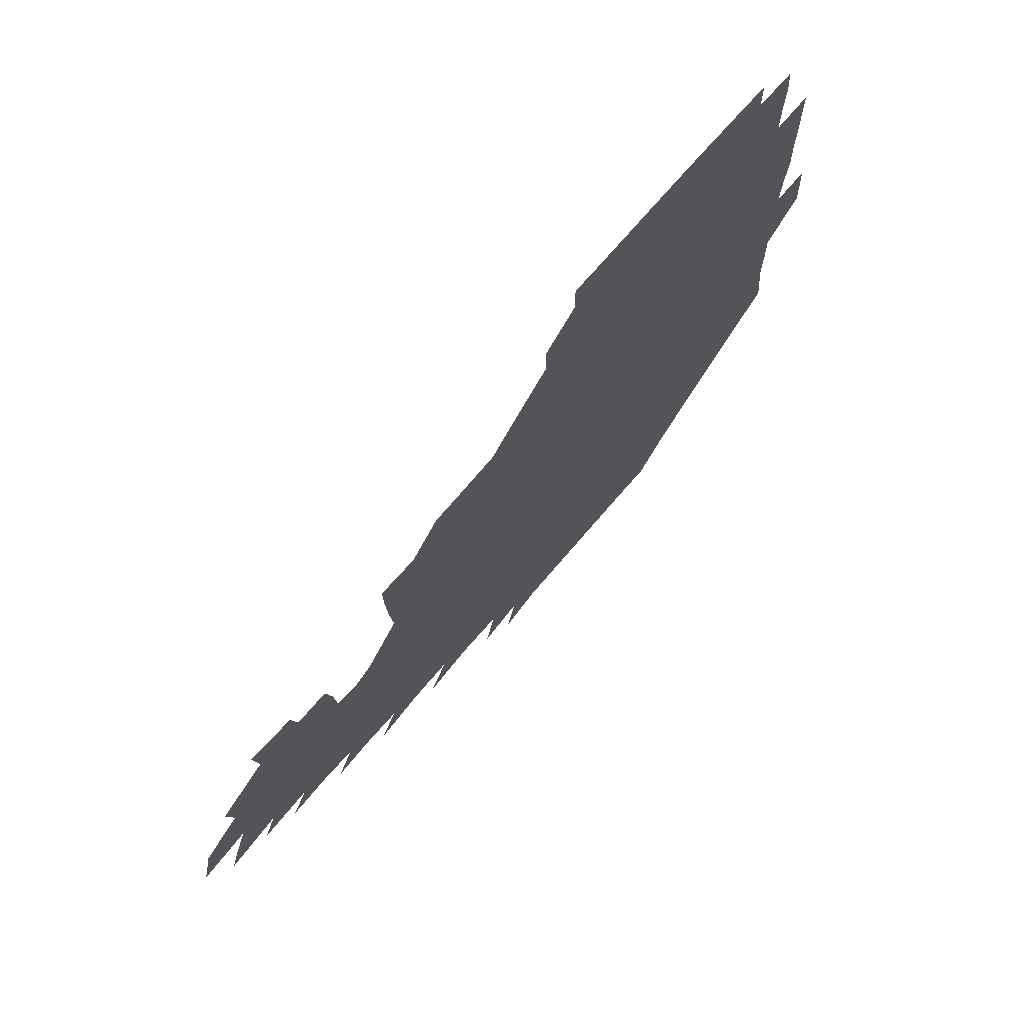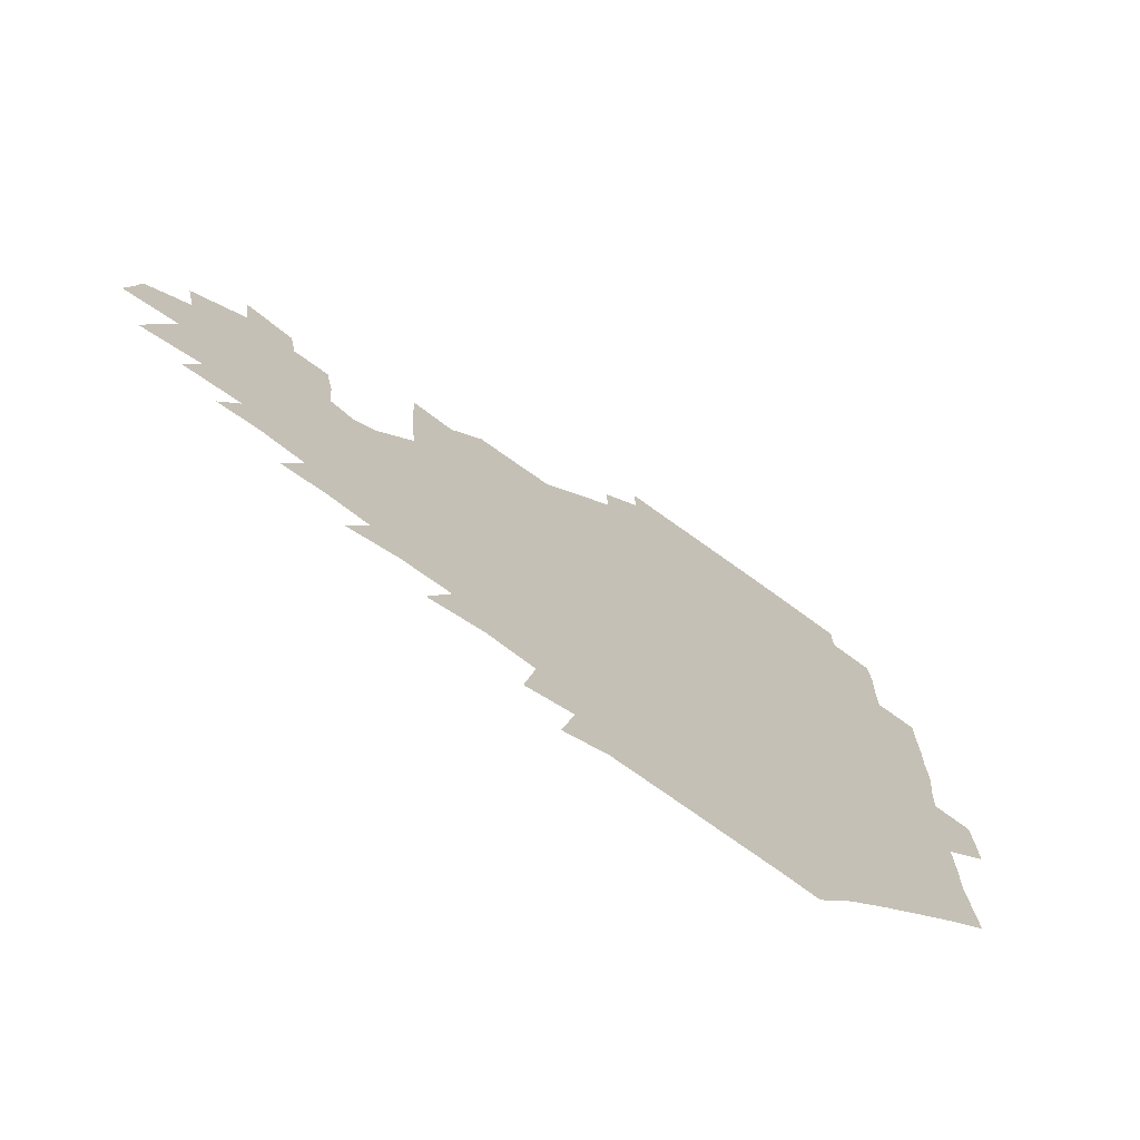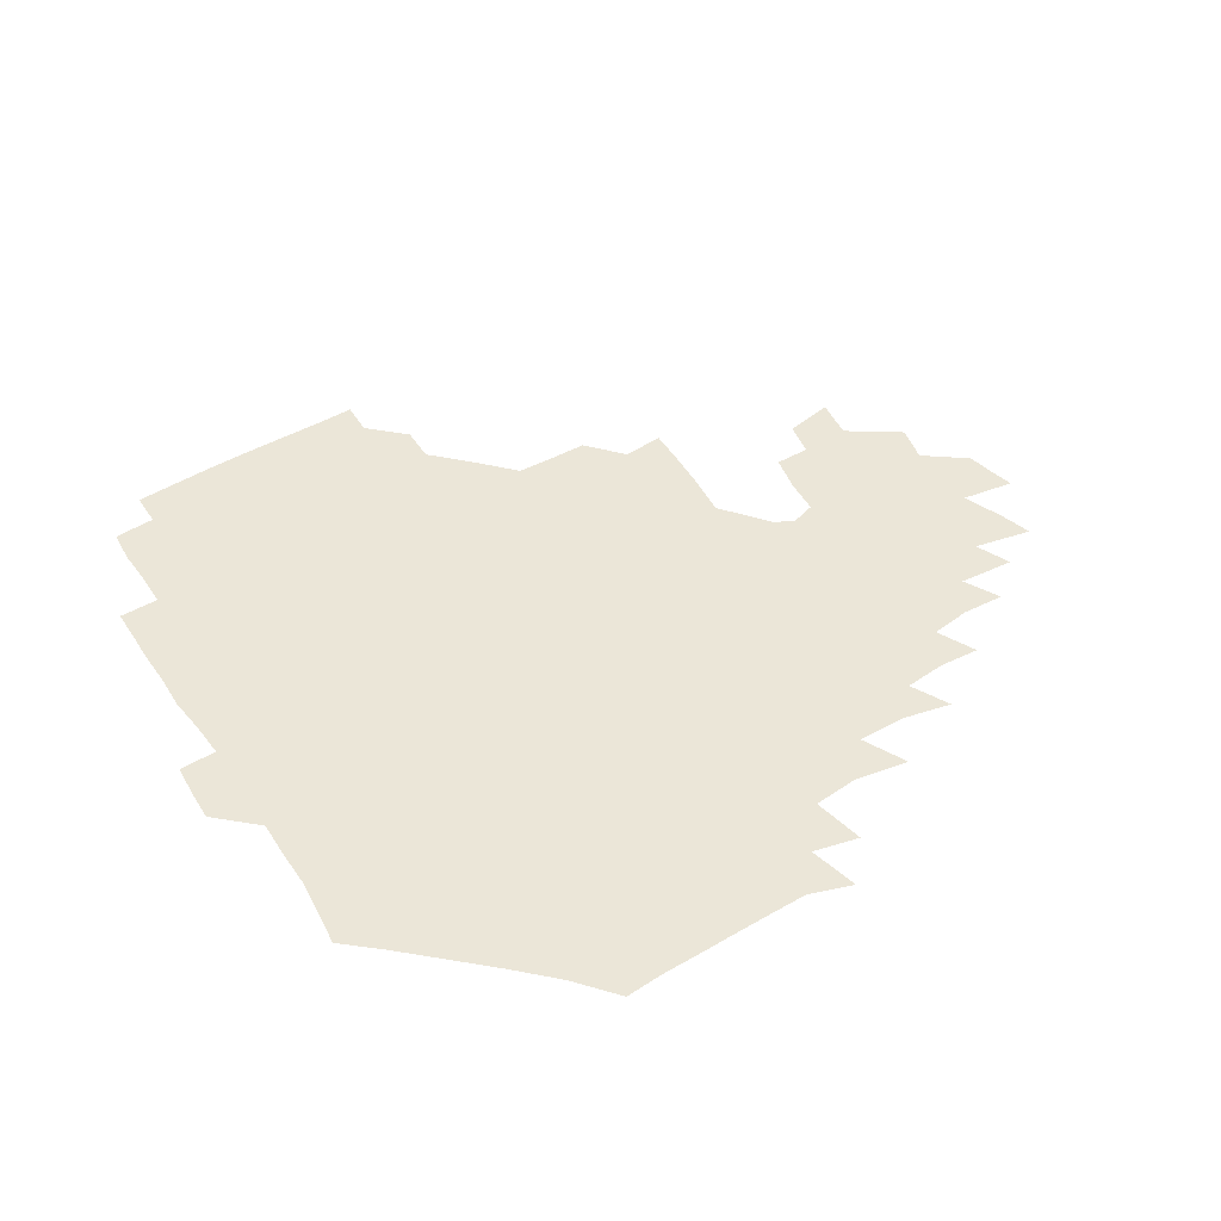
<metadata>
{"format":"obj","ext":"obj","renderer":"f3d","projection":"perspective","resolution":1024,"background":"white","views":[{"elev":72.3,"azim":130.2,"up":"+Y"},{"elev":-72.5,"azim":144.4,"up":"+Y"},{"elev":46.5,"azim":-31.9,"up":"+Z"}]}
</metadata>
<code>
v 191.6 256.7 0
v 191.9 270.6 0
v 192.8 283.7 0
v 205.8 178.4 0
v 207.3 192.4 0
v 208.9 208.1 0
v 208.6 224.3 0
v 208.9 240.7 0
v 208.8 255.7 0
v 209.3 270.2 0
v 208.8 284.3 0
v 208 299.7 0
v 206.2 315.4 0
v 206.7 330.5 0
v 206.3 345.5 0
v 206.6 359.4 0
v 206.6 372.1 0
v 220.8 165.5 0
v 222.4 179.8 0
v 224.8 195.1 0
v 225.9 210.3 0
v 228.2 226.1 0
v 228.7 241 0
v 226.7 255.8 0
v 226.8 270.7 0
v 226.4 285.4 0
v 226 300.4 0
v 225.7 315.4 0
v 224.8 330.4 0
v 225 345 0
v 225.2 359.1 0
v 223.8 372.5 0
v 223.8 387.5 0
v 223.2 402.5 0
v 224.2 416.4 0
v 236.8 150.7 0
v 237.3 165.5 0
v 239.6 180.9 0
v 240.6 195.9 0
v 241.6 211 0
v 242.6 226.1 0
v 244.6 241.4 0
v 242.8 256 0
v 241.8 270.9 0
v 241.5 285.8 0
v 242.6 300.7 0
v 241.4 315.8 0
v 241.1 330.8 0
v 241.7 345.5 0
v 241.7 360.1 0
v 241 374.7 0
v 241.2 389.3 0
v 241.3 403.8 0
v 242 417.7 0
v 242 432 0
v 253.8 134.9 0
v 255.3 151.3 0
v 256 166.7 0
v 256.3 181.7 0
v 257.1 196.7 0
v 257.4 211.6 0
v 257.6 226.4 0
v 258.5 241.4 0
v 257.9 256.1 0
v 257.2 271 0
v 257 286 0
v 256.5 301.1 0
v 256.5 316.1 0
v 257.2 331.1 0
v 257.1 346 0
v 257.3 360.8 0
v 256.8 375.6 0
v 256.8 390.3 0
v 257.3 404.9 0
v 257.8 419.2 0
v 258.6 433.1 0
v 270.3 118.9 0
v 272.4 137.4 0
v 272.5 152.7 0
v 272.2 167.4 0
v 272.8 182.5 0
v 272.4 197.1 0
v 272.9 211.9 0
v 272.9 226.6 0
v 272.9 241.3 0
v 272.2 256.2 0
v 271.7 271.1 0
v 271.2 286.2 0
v 271.4 301.2 0
v 271.4 316.3 0
v 271.9 331.3 0
v 271.7 346.3 0
v 271.2 361.2 0
v 271.9 376.1 0
v 271.7 390.9 0
v 272.9 405.7 0
v 272.7 420 0
v 274.2 434.1 0
v 284.7 101.5 0
v 287 121.9 0
v 287.7 138.4 0
v 287.5 153.2 0
v 288.1 168.4 0
v 287.8 182.9 0
v 287.9 197.5 0
v 287.9 212.1 0
v 288.2 226.8 0
v 287.4 241.4 0
v 286.9 256.2 0
v 286.2 271.3 0
v 286.4 286.2 0
v 286.1 301.3 0
v 286.1 316.4 0
v 286.4 331.5 0
v 286.4 346.5 0
v 286.6 361.5 0
v 286.5 376.5 0
v 287.1 391.5 0
v 287.1 406.1 0
v 287.9 420.7 0
v 288.5 434.7 0
v 300.7 102.8 0
v 302.3 123.5 0
v 302.5 139.1 0
v 302.3 153.7 0
v 302.5 168.7 0
v 302.6 183.4 0
v 302.1 197.6 0
v 302.9 212.5 0
v 303.3 226.9 0
v 302.4 241.3 0
v 301.5 256.2 0
v 301.1 271.2 0
v 301.1 286.2 0
v 300.8 301.4 0
v 301.2 316.5 0
v 301 331.6 0
v 301.2 346.7 0
v 301.3 361.7 0
v 301.2 376.6 0
v 301.6 391.7 0
v 301.5 406.3 0
v 302.4 421 0
v 303 435.1 0
v 317.2 103.2 0
v 317.1 123.4 0
v 316.8 139.2 0
v 316.8 154.3 0
v 316.9 169.3 0
v 316.9 183.8 0
v 317 198.2 0
v 317.3 212.7 0
v 317.7 227 0
v 317.2 241.2 0
v 316.6 255.9 0
v 315.9 271.2 0
v 315.7 286.4 0
v 315.6 301.6 0
v 315.7 316.6 0
v 315.8 331.7 0
v 315.8 346.7 0
v 316 361.7 0
v 316 376.7 0
v 316.2 391.9 0
v 316.5 406.6 0
v 317 421.1 0
v 317.6 435.3 0
v 333.8 103.8 0
v 332.1 123.2 0
v 331.4 138.9 0
v 331 154.4 0
v 331 169.8 0
v 331 183.9 0
v 331.1 198.4 0
v 331.2 212.7 0
v 331.6 227.2 0
v 331.4 241.2 0
v 331.2 255.7 0
v 330.6 271.1 0
v 330.3 286.9 0
v 330.3 301.7 0
v 330.5 316.6 0
v 330.6 331.7 0
v 330.7 346.8 0
v 330.8 361.7 0
v 331 376.8 0
v 331.1 391.9 0
v 331.4 406.7 0
v 331.7 421.3 0
v 332.2 435.5 0
v 350.3 104.2 0
v 347.3 123 0
v 346 139.3 0
v 345.5 154.2 0
v 345.1 169.7 0
v 345 184.2 0
v 345.1 198.6 0
v 345.2 213.1 0
v 345.4 227.3 0
v 345.5 241.4 0
v 345.4 255.8 0
v 345.2 271 0
v 344.9 286.7 0
v 345 301.6 0
v 345.3 316.5 0
v 345.6 331.5 0
v 345.6 346.7 0
v 345.9 361.7 0
v 346.2 376.7 0
v 346.4 391.8 0
v 346.3 407 0
v 346.9 421.6 0
v 347.3 436.2 0
v 366.2 104.5 0
v 362.8 122.6 0
v 360.9 139.6 0
v 359.9 154.7 0
v 359 170.2 0
v 359.2 184 0
v 359.1 198.7 0
v 359.1 213.3 0
v 359.2 227.7 0
v 359.4 241.6 0
v 359.6 255.8 0
v 359.7 270.8 0
v 359.8 286 0
v 359.9 301.1 0
v 360.2 316.1 0
v 360.6 331.4 0
v 360.8 346.4 0
v 361.2 361.5 0
v 361.7 376.6 0
v 362 391.8 0
v 362.4 406.9 0
v 384.5 98.42 0
v 379.4 119.9 0
v 375.9 140 0
v 374.3 155.3 0
v 373.4 170.2 0
v 372.8 185.2 0
v 373 199.1 0
v 372.7 214 0
v 372.8 228 0
v 372.9 241.8 0
v 373.4 255.9 0
v 373.9 270.6 0
v 374.3 285.3 0
v 374.7 300.3 0
v 375.1 315.7 0
v 375.5 331 0
v 376.1 346.1 0
v 376.6 361.1 0
v 377.5 376.2 0
v 399.1 115.6 0
v 394.5 137.8 0
v 389.3 155.9 0
v 387.8 170.7 0
v 387.2 185.2 0
v 386.4 200 0
v 385.8 214.6 0
v 385.9 228.4 0
v 386.4 242.1 0
v 387 256 0
v 387.7 270.3 0
v 388.3 284.8 0
v 389.1 299.9 0
v 389.7 315.1 0
v 390.4 330.5 0
v 391.1 345.5 0
v 392.3 360.3 0
v 414.4 139.9 0
v 407.4 156.1 0
v 404.5 170.2 0
v 403 184.7 0
v 401.1 199.8 0
v 400.2 214.3 0
v 401 228 0
v 400.7 242.2 0
v 400.8 256.2 0
v 401.7 270.3 0
v 402.6 284.8 0
v 403.3 299.4 0
v 404.4 314.7 0
v 405 329.7 0
v 406.1 344.8 0
v 408.3 360.1 0
v 437.3 136.2 0
v 428 155.3 0
v 421.3 170.4 0
v 419.9 184.1 0
v 416.8 199.4 0
v 414 214.7 0
v 414.6 228.2 0
v 414.9 242.1 0
v 415.7 256.2 0
v 416.2 270.3 0
v 416.6 284.5 0
v 417.6 299 0
v 419.4 314.3 0
v 420 329.3 0
v 421.5 344.4 0
v 424.4 360.1 0
v 448.8 155.4 0
v 442.5 169.4 0
v 438.5 183.3 0
v 434.3 198.5 0
v 429.5 214.5 0
v 428.3 228.4 0
v 428.4 242.1 0
v 429.9 255.9 0
v 430.6 269.8 0
v 431.1 283.8 0
v 433.4 298.1 0
v 435.3 313.7 0
v 436.4 329.4 0
v 438 344.4 0
v 469.9 151.1 0
v 461.4 168 0
v 455.5 182.9 0
v 452.3 197.1 0
v 447.1 213.3 0
v 444.1 227.9 0
v 443.9 241.5 0
v 445.2 255.1 0
v 445.7 268.8 0
v 448.5 282 0
v 452.4 295.2 0
v 454.3 314.3 0
v 455.3 331.5 0
v 455.7 346.4 0
v 479.2 169.9 0
v 472 184.6 0
v 466.9 198.7 0
v 463.9 212.5 0
v 459.9 227.4 0
v 458.5 240.8 0
v 460.8 253 0
v 463.6 265 0
v 468.6 274.9 0
v 496.8 169 0
v 488.7 186 0
v 482.4 200.3 0
v 476.7 214.8 0
v 473.6 227.9 0
v 471.9 240.5 0
v 472.2 251.8 0
v 473.8 262 0
v 477 270.4 0
v 506.1 188.5 0
v 499.6 201.7 0
v 494.9 215 0
v 490.5 227.8 0
v 488.5 240.1 0
v 487 251.6 0
v 486.8 262.4 0
v 487.7 274 0
v 488.9 289.3 0
v 492.1 304.8 0
v 524.2 187.7 0
v 516.1 203.3 0
v 513.6 215.7 0
v 508.6 228.4 0
v 506.2 240.9 0
v 505.4 253.7 0
v 505.4 266.5 0
v 504.7 279 0
v 505.3 291.7 0
v 507.2 305.1 0
v 510 319.6 0
v 540.2 201.7 0
v 533.7 216.9 0
v 530.1 229.1 0
v 526.9 242 0
v 525.5 254.3 0
v 524.7 267 0
v 524.7 280.1 0
v 527.3 293.3 0
v 528.6 306.4 0
v 531 323.8 0
v 558.8 212 0
v 554.6 226.1 0
v 548 243.1 0
v 546.7 253.6 0
v 546.3 264.7 0
v 547.7 275.4 0
v 551.3 291.2 0
v 570.8 239.9 0
v 568.2 250.7 0
v 566 261.8 0
f 8 9 1
f 1 9 2
f 9 10 2
f 2 10 3
f 10 11 3
f 18 19 4
f 4 19 5
f 19 20 5
f 5 20 6
f 20 21 6
f 6 21 7
f 21 22 7
f 7 22 8
f 22 23 8
f 8 23 9
f 23 24 9
f 9 24 10
f 24 25 10
f 10 25 11
f 25 26 11
f 11 26 12
f 26 27 12
f 12 27 13
f 27 28 13
f 13 28 14
f 28 29 14
f 14 29 15
f 29 30 15
f 15 30 16
f 30 31 16
f 16 31 17
f 31 32 17
f 36 37 18
f 18 37 19
f 37 38 19
f 19 38 20
f 38 39 20
f 20 39 21
f 39 40 21
f 21 40 22
f 40 41 22
f 22 41 23
f 41 42 23
f 23 42 24
f 42 43 24
f 24 43 25
f 43 44 25
f 25 44 26
f 44 45 26
f 26 45 27
f 45 46 27
f 27 46 28
f 46 47 28
f 28 47 29
f 47 48 29
f 29 48 30
f 48 49 30
f 30 49 31
f 49 50 31
f 31 50 32
f 50 51 32
f 32 51 33
f 51 52 33
f 33 52 34
f 52 53 34
f 34 53 35
f 53 54 35
f 56 57 36
f 36 57 37
f 57 58 37
f 37 58 38
f 58 59 38
f 38 59 39
f 59 60 39
f 39 60 40
f 60 61 40
f 40 61 41
f 61 62 41
f 41 62 42
f 62 63 42
f 42 63 43
f 63 64 43
f 43 64 44
f 64 65 44
f 44 65 45
f 65 66 45
f 45 66 46
f 66 67 46
f 46 67 47
f 67 68 47
f 47 68 48
f 68 69 48
f 48 69 49
f 69 70 49
f 49 70 50
f 70 71 50
f 50 71 51
f 71 72 51
f 51 72 52
f 72 73 52
f 52 73 53
f 73 74 53
f 53 74 54
f 74 75 54
f 54 75 55
f 75 76 55
f 77 78 56
f 56 78 57
f 78 79 57
f 57 79 58
f 79 80 58
f 58 80 59
f 80 81 59
f 59 81 60
f 81 82 60
f 60 82 61
f 82 83 61
f 61 83 62
f 83 84 62
f 62 84 63
f 84 85 63
f 63 85 64
f 85 86 64
f 64 86 65
f 86 87 65
f 65 87 66
f 87 88 66
f 66 88 67
f 88 89 67
f 67 89 68
f 89 90 68
f 68 90 69
f 90 91 69
f 69 91 70
f 91 92 70
f 70 92 71
f 92 93 71
f 71 93 72
f 93 94 72
f 72 94 73
f 94 95 73
f 73 95 74
f 95 96 74
f 74 96 75
f 96 97 75
f 75 97 76
f 97 98 76
f 99 100 77
f 77 100 78
f 100 101 78
f 78 101 79
f 101 102 79
f 79 102 80
f 102 103 80
f 80 103 81
f 103 104 81
f 81 104 82
f 104 105 82
f 82 105 83
f 105 106 83
f 83 106 84
f 106 107 84
f 84 107 85
f 107 108 85
f 85 108 86
f 108 109 86
f 86 109 87
f 109 110 87
f 87 110 88
f 110 111 88
f 88 111 89
f 111 112 89
f 89 112 90
f 112 113 90
f 90 113 91
f 113 114 91
f 91 114 92
f 114 115 92
f 92 115 93
f 115 116 93
f 93 116 94
f 116 117 94
f 94 117 95
f 117 118 95
f 95 118 96
f 118 119 96
f 96 119 97
f 119 120 97
f 97 120 98
f 120 121 98
f 99 122 100
f 122 123 100
f 100 123 101
f 123 124 101
f 101 124 102
f 124 125 102
f 102 125 103
f 125 126 103
f 103 126 104
f 126 127 104
f 104 127 105
f 127 128 105
f 105 128 106
f 128 129 106
f 106 129 107
f 129 130 107
f 107 130 108
f 130 131 108
f 108 131 109
f 131 132 109
f 109 132 110
f 132 133 110
f 110 133 111
f 133 134 111
f 111 134 112
f 134 135 112
f 112 135 113
f 135 136 113
f 113 136 114
f 136 137 114
f 114 137 115
f 137 138 115
f 115 138 116
f 138 139 116
f 116 139 117
f 139 140 117
f 117 140 118
f 140 141 118
f 118 141 119
f 141 142 119
f 119 142 120
f 142 143 120
f 120 143 121
f 143 144 121
f 122 145 123
f 145 146 123
f 123 146 124
f 146 147 124
f 124 147 125
f 147 148 125
f 125 148 126
f 148 149 126
f 126 149 127
f 149 150 127
f 127 150 128
f 150 151 128
f 128 151 129
f 151 152 129
f 129 152 130
f 152 153 130
f 130 153 131
f 153 154 131
f 131 154 132
f 154 155 132
f 132 155 133
f 155 156 133
f 133 156 134
f 156 157 134
f 134 157 135
f 157 158 135
f 135 158 136
f 158 159 136
f 136 159 137
f 159 160 137
f 137 160 138
f 160 161 138
f 138 161 139
f 161 162 139
f 139 162 140
f 162 163 140
f 140 163 141
f 163 164 141
f 141 164 142
f 164 165 142
f 142 165 143
f 165 166 143
f 143 166 144
f 166 167 144
f 145 168 146
f 168 169 146
f 146 169 147
f 169 170 147
f 147 170 148
f 170 171 148
f 148 171 149
f 171 172 149
f 149 172 150
f 172 173 150
f 150 173 151
f 173 174 151
f 151 174 152
f 174 175 152
f 152 175 153
f 175 176 153
f 153 176 154
f 176 177 154
f 154 177 155
f 177 178 155
f 155 178 156
f 178 179 156
f 156 179 157
f 179 180 157
f 157 180 158
f 180 181 158
f 158 181 159
f 181 182 159
f 159 182 160
f 182 183 160
f 160 183 161
f 183 184 161
f 161 184 162
f 184 185 162
f 162 185 163
f 185 186 163
f 163 186 164
f 186 187 164
f 164 187 165
f 187 188 165
f 165 188 166
f 188 189 166
f 166 189 167
f 189 190 167
f 168 191 169
f 191 192 169
f 169 192 170
f 192 193 170
f 170 193 171
f 193 194 171
f 171 194 172
f 194 195 172
f 172 195 173
f 195 196 173
f 173 196 174
f 196 197 174
f 174 197 175
f 197 198 175
f 175 198 176
f 198 199 176
f 176 199 177
f 199 200 177
f 177 200 178
f 200 201 178
f 178 201 179
f 201 202 179
f 179 202 180
f 202 203 180
f 180 203 181
f 203 204 181
f 181 204 182
f 204 205 182
f 182 205 183
f 205 206 183
f 183 206 184
f 206 207 184
f 184 207 185
f 207 208 185
f 185 208 186
f 208 209 186
f 186 209 187
f 209 210 187
f 187 210 188
f 210 211 188
f 188 211 189
f 211 212 189
f 189 212 190
f 212 213 190
f 191 214 192
f 214 215 192
f 192 215 193
f 215 216 193
f 193 216 194
f 216 217 194
f 194 217 195
f 217 218 195
f 195 218 196
f 218 219 196
f 196 219 197
f 219 220 197
f 197 220 198
f 220 221 198
f 198 221 199
f 221 222 199
f 199 222 200
f 222 223 200
f 200 223 201
f 223 224 201
f 201 224 202
f 224 225 202
f 202 225 203
f 225 226 203
f 203 226 204
f 226 227 204
f 204 227 205
f 227 228 205
f 205 228 206
f 228 229 206
f 206 229 207
f 229 230 207
f 207 230 208
f 230 231 208
f 208 231 209
f 231 232 209
f 209 232 210
f 232 233 210
f 210 233 211
f 233 234 211
f 211 234 212
f 214 235 215
f 235 236 215
f 215 236 216
f 236 237 216
f 216 237 217
f 237 238 217
f 217 238 218
f 238 239 218
f 218 239 219
f 239 240 219
f 219 240 220
f 240 241 220
f 220 241 221
f 241 242 221
f 221 242 222
f 242 243 222
f 222 243 223
f 243 244 223
f 223 244 224
f 244 245 224
f 224 245 225
f 245 246 225
f 225 246 226
f 246 247 226
f 226 247 227
f 247 248 227
f 227 248 228
f 248 249 228
f 228 249 229
f 249 250 229
f 229 250 230
f 250 251 230
f 230 251 231
f 251 252 231
f 231 252 232
f 252 253 232
f 232 253 233
f 236 254 237
f 254 255 237
f 237 255 238
f 255 256 238
f 238 256 239
f 256 257 239
f 239 257 240
f 257 258 240
f 240 258 241
f 258 259 241
f 241 259 242
f 259 260 242
f 242 260 243
f 260 261 243
f 243 261 244
f 261 262 244
f 244 262 245
f 262 263 245
f 245 263 246
f 263 264 246
f 246 264 247
f 264 265 247
f 247 265 248
f 265 266 248
f 248 266 249
f 266 267 249
f 249 267 250
f 267 268 250
f 250 268 251
f 268 269 251
f 251 269 252
f 269 270 252
f 252 270 253
f 255 271 256
f 271 272 256
f 256 272 257
f 272 273 257
f 257 273 258
f 273 274 258
f 258 274 259
f 274 275 259
f 259 275 260
f 275 276 260
f 260 276 261
f 276 277 261
f 261 277 262
f 277 278 262
f 262 278 263
f 278 279 263
f 263 279 264
f 279 280 264
f 264 280 265
f 280 281 265
f 265 281 266
f 281 282 266
f 266 282 267
f 282 283 267
f 267 283 268
f 283 284 268
f 268 284 269
f 284 285 269
f 269 285 270
f 285 286 270
f 271 287 272
f 287 288 272
f 272 288 273
f 288 289 273
f 273 289 274
f 289 290 274
f 274 290 275
f 290 291 275
f 275 291 276
f 291 292 276
f 276 292 277
f 292 293 277
f 277 293 278
f 293 294 278
f 278 294 279
f 294 295 279
f 279 295 280
f 295 296 280
f 280 296 281
f 296 297 281
f 281 297 282
f 297 298 282
f 282 298 283
f 298 299 283
f 283 299 284
f 299 300 284
f 284 300 285
f 300 301 285
f 285 301 286
f 301 302 286
f 288 303 289
f 303 304 289
f 289 304 290
f 304 305 290
f 290 305 291
f 305 306 291
f 291 306 292
f 306 307 292
f 292 307 293
f 307 308 293
f 293 308 294
f 308 309 294
f 294 309 295
f 309 310 295
f 295 310 296
f 310 311 296
f 296 311 297
f 311 312 297
f 297 312 298
f 312 313 298
f 298 313 299
f 313 314 299
f 299 314 300
f 314 315 300
f 300 315 301
f 315 316 301
f 301 316 302
f 303 317 304
f 317 318 304
f 304 318 305
f 318 319 305
f 305 319 306
f 319 320 306
f 306 320 307
f 320 321 307
f 307 321 308
f 321 322 308
f 308 322 309
f 322 323 309
f 309 323 310
f 323 324 310
f 310 324 311
f 324 325 311
f 311 325 312
f 325 326 312
f 312 326 313
f 326 327 313
f 313 327 314
f 327 328 314
f 314 328 315
f 328 329 315
f 315 329 316
f 329 330 316
f 318 331 319
f 331 332 319
f 319 332 320
f 332 333 320
f 320 333 321
f 333 334 321
f 321 334 322
f 334 335 322
f 322 335 323
f 335 336 323
f 323 336 324
f 336 337 324
f 324 337 325
f 337 338 325
f 325 338 326
f 338 339 326
f 326 339 327
f 331 340 332
f 340 341 332
f 332 341 333
f 341 342 333
f 333 342 334
f 342 343 334
f 334 343 335
f 343 344 335
f 335 344 336
f 344 345 336
f 336 345 337
f 345 346 337
f 337 346 338
f 346 347 338
f 338 347 339
f 347 348 339
f 341 349 342
f 349 350 342
f 342 350 343
f 350 351 343
f 343 351 344
f 351 352 344
f 344 352 345
f 352 353 345
f 345 353 346
f 353 354 346
f 346 354 347
f 354 355 347
f 347 355 348
f 355 356 348
f 349 359 350
f 359 360 350
f 350 360 351
f 360 361 351
f 351 361 352
f 361 362 352
f 352 362 353
f 362 363 353
f 353 363 354
f 363 364 354
f 354 364 355
f 364 365 355
f 355 365 356
f 365 366 356
f 356 366 357
f 366 367 357
f 357 367 358
f 367 368 358
f 360 370 361
f 370 371 361
f 361 371 362
f 371 372 362
f 362 372 363
f 372 373 363
f 363 373 364
f 373 374 364
f 364 374 365
f 374 375 365
f 365 375 366
f 375 376 366
f 366 376 367
f 376 377 367
f 367 377 368
f 377 378 368
f 368 378 369
f 378 379 369
f 371 380 372
f 380 381 372
f 372 381 373
f 381 382 373
f 373 382 374
f 382 383 374
f 374 383 375
f 383 384 375
f 375 384 376
f 384 385 376
f 376 385 377
f 385 386 377
f 377 386 378
f 382 387 383
f 387 388 383
f 383 388 384
f 388 389 384
f 384 389 385

</code>
